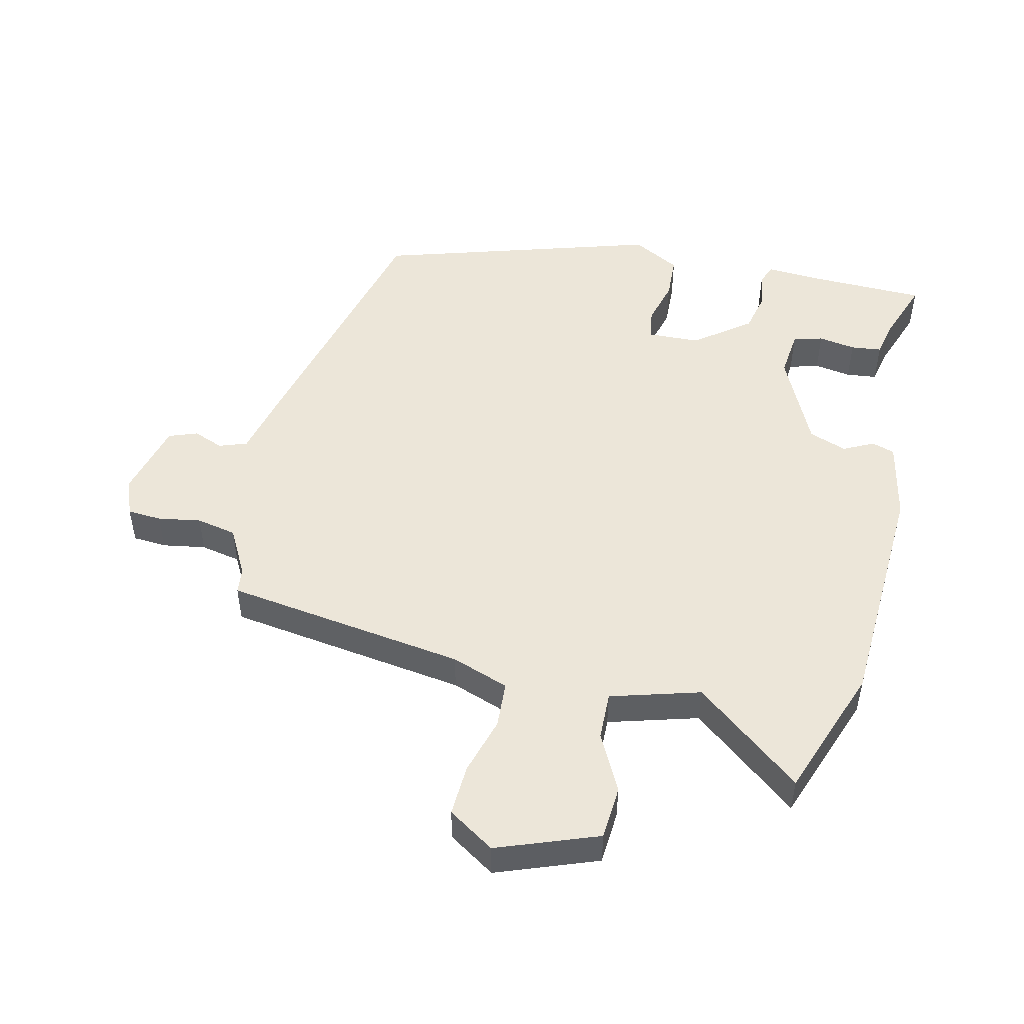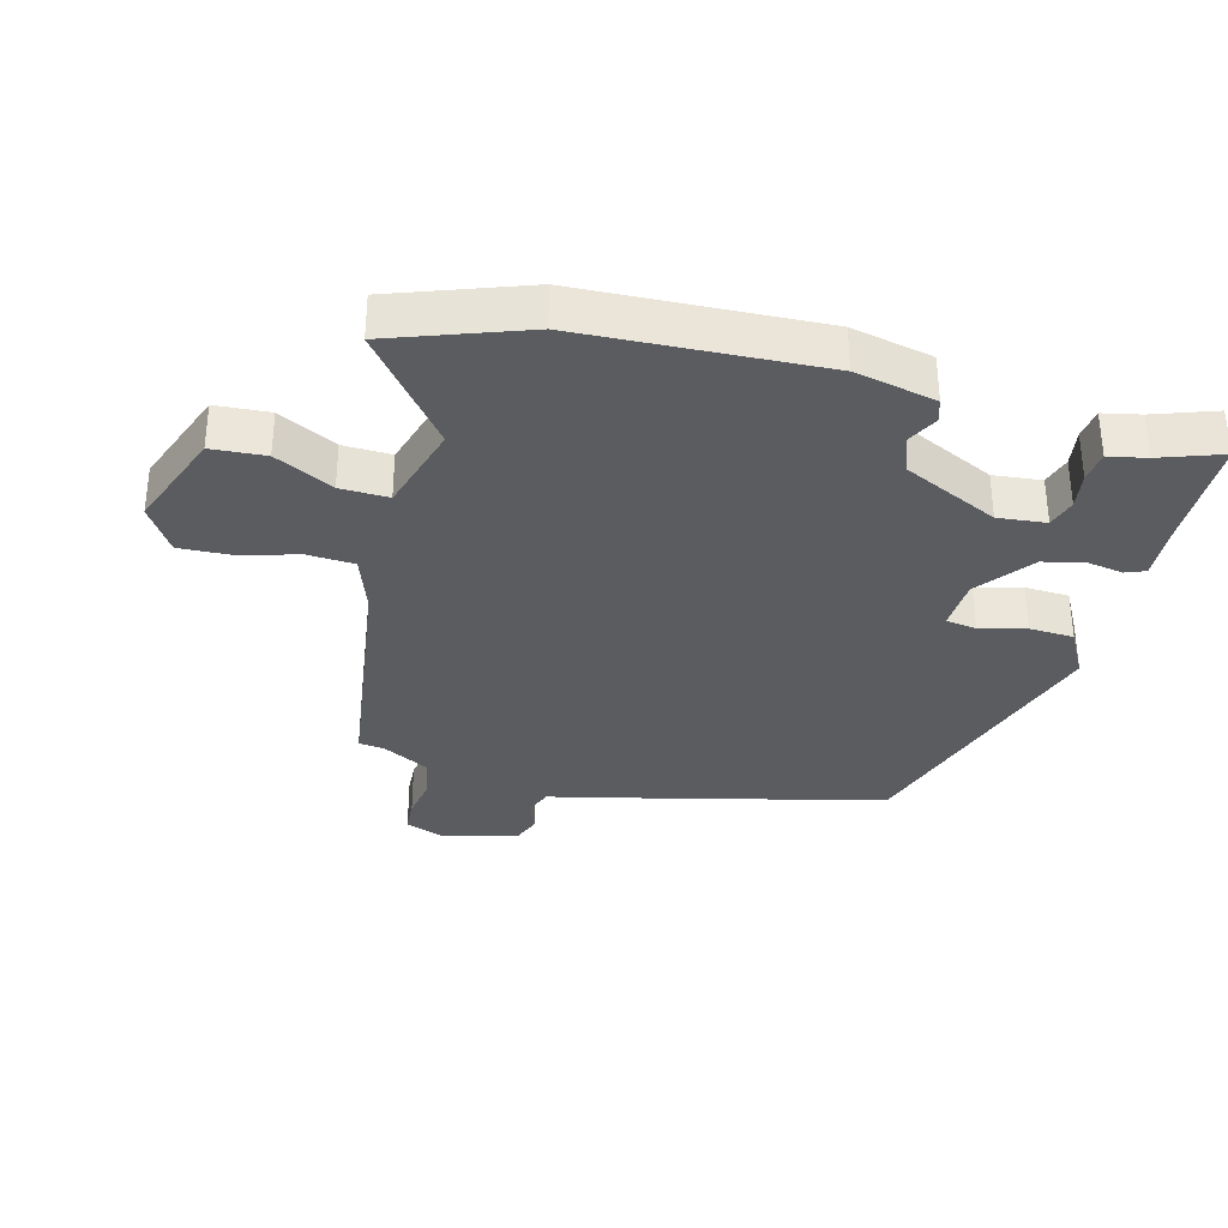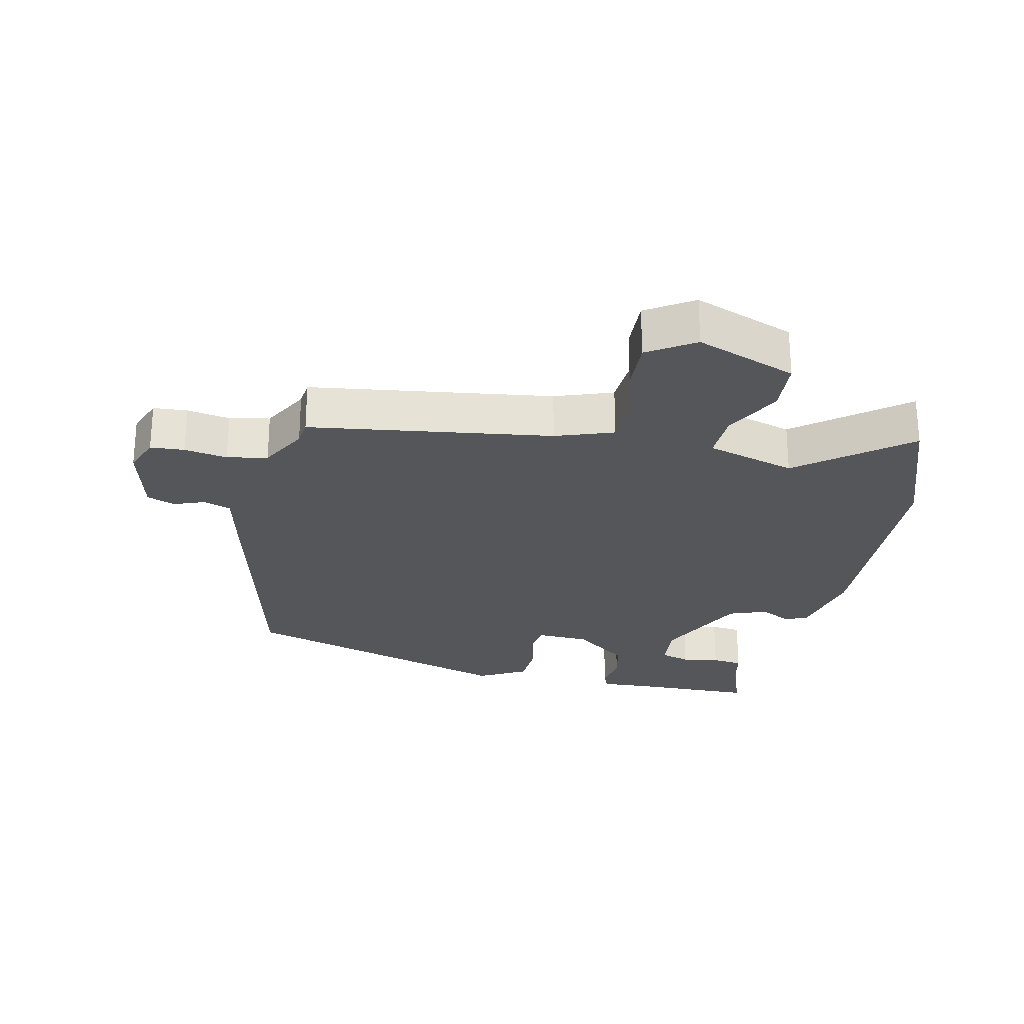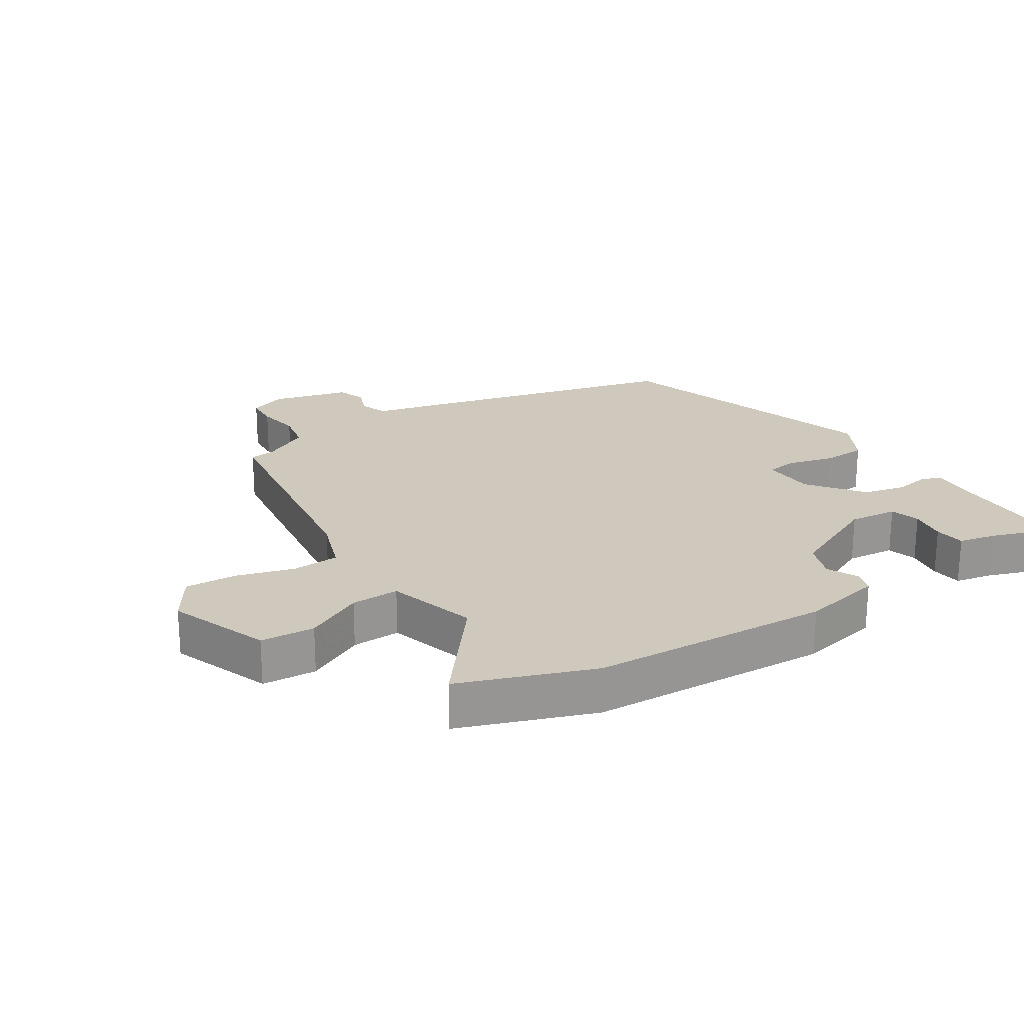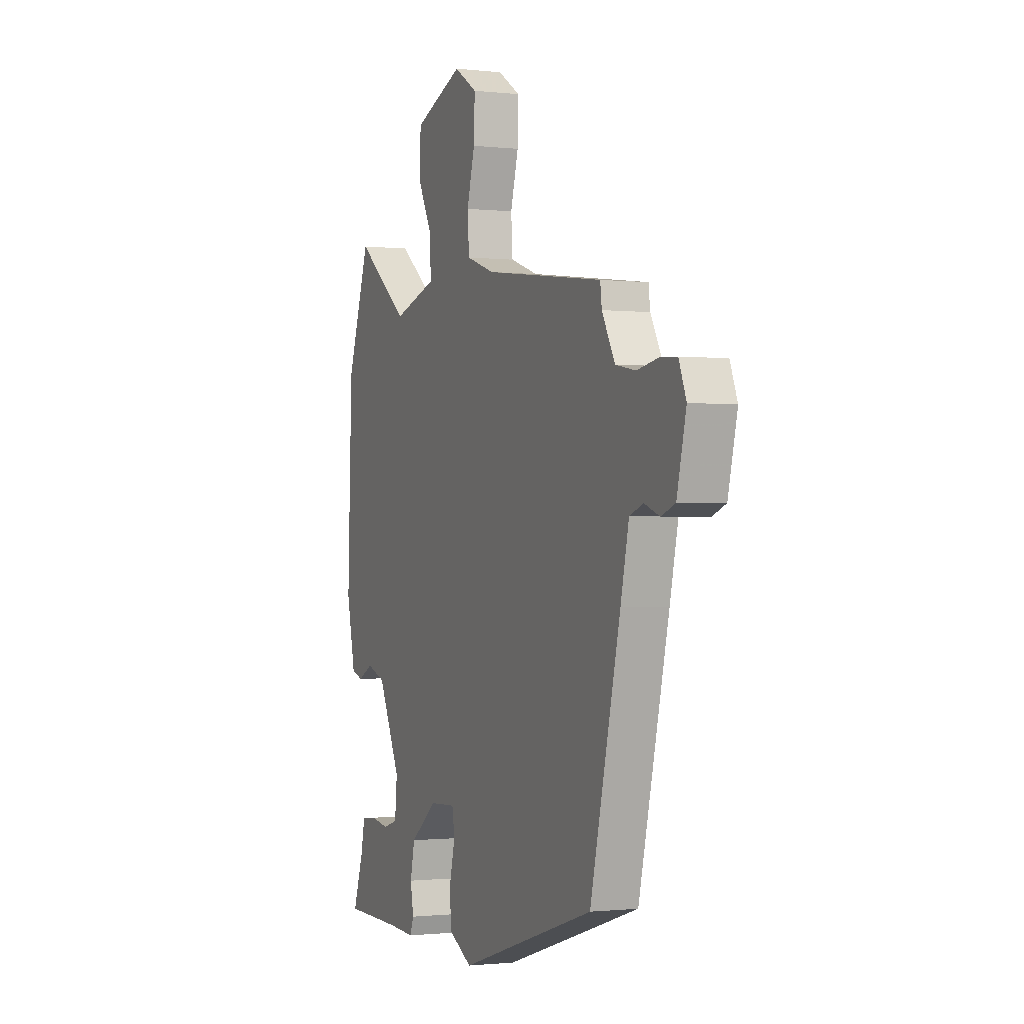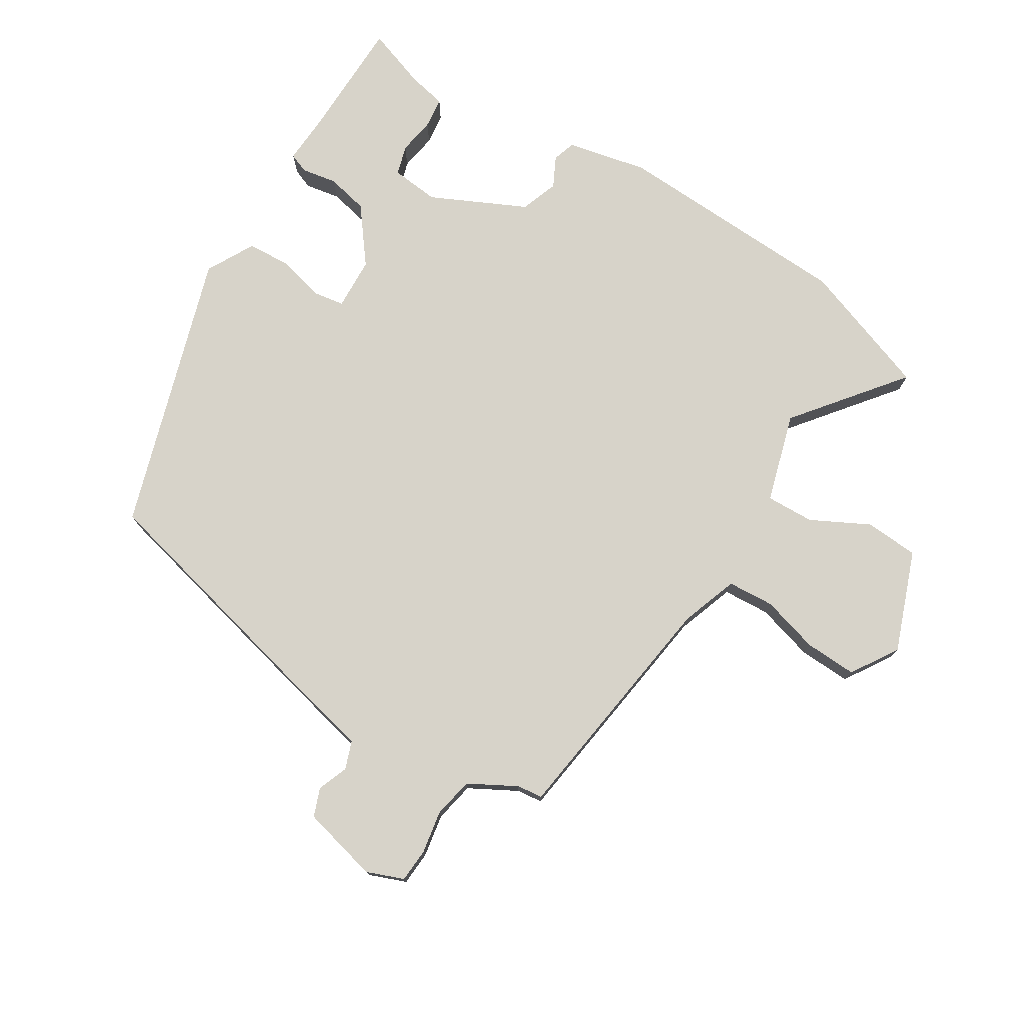
<metadata>
{"format":"obj","ext":"obj","renderer":"f3d","projection":"perspective","resolution":1024,"background":"white","views":[{"elev":49.5,"azim":13.8,"up":"+Y"},{"elev":-33.6,"azim":75.6,"up":"+Y"},{"elev":-25.8,"azim":-11.9,"up":"+Y"},{"elev":22.5,"azim":57.9,"up":"+Y"},{"elev":-0.9,"azim":-112.5,"up":"+Z"},{"elev":76.3,"azim":-57.9,"up":"+Y"}]}
</metadata>
<code>
v 0.454 0.07 0.63
v 0.527 0.07 0.422
v 0.541 0.07 0.049
v 0.513 0.07 -0.077
v 0.477 0.07 -0.088
v 0.43 0.07 -0.064
v 0.371 0.07 -0.085
v 0.3 0.07 -0.232
v 0.307 0.07 -0.307
v 0.353 0.07 -0.321
v 0.411 0.07 -0.312
v 0.459 0.07 -0.318
v 0.471 0.07 -0.377
v 0.504 0.07 -0.473
v 0.316 0.07 -0.475
v 0.236 0.07 -0.479
v 0.224 0.07 -0.448
v 0.234 0.07 -0.393
v 0.22 0.07 -0.328
v 0.135 0.07 -0.262
v 0.053 0.07 -0.258
v 0.045 0.07 -0.306
v 0.063 0.07 -0.378
v 0.059 0.07 -0.447
v -0.016 0.07 -0.487
v -0.449 0.07 -0.349
v -0.544 0.07 0.053
v -0.57 0.07 0.169
v -0.613 0.07 0.185
v -0.661 0.07 0.167
v -0.705 0.07 0.184
v -0.734 0.07 0.304
v -0.711 0.07 0.362
v -0.658 0.07 0.365
v -0.591 0.07 0.353
v -0.528 0.07 0.365
v -0.487 0.07 0.439
v -0.482 0.07 0.479
v -0.104 0.07 0.529
v -0.014 0.07 0.56
v -0.009 0.07 0.633
v -0.034 0.07 0.723
v -0.037 0.07 0.804
v 0.036 0.07 0.85
v 0.192 0.07 0.79
v 0.197 0.07 0.706
v 0.15 0.07 0.616
v 0.147 0.07 0.541
v 0.286 0.07 0.499
v 0.454 0 0.63
v 0.527 0 0.422
v 0.541 0 0.049
v 0.513 0 -0.077
v 0.477 0 -0.088
v 0.43 0 -0.064
v 0.371 0 -0.085
v 0.3 0 -0.232
v 0.307 0 -0.307
v 0.353 0 -0.321
v 0.411 0 -0.312
v 0.459 0 -0.318
v 0.471 0 -0.377
v 0.504 0 -0.473
v 0.316 0 -0.475
v 0.236 0 -0.479
v 0.224 0 -0.448
v 0.234 0 -0.393
v 0.22 0 -0.328
v 0.135 0 -0.262
v 0.053 0 -0.258
v 0.045 0 -0.306
v 0.063 0 -0.378
v 0.059 0 -0.447
v -0.016 0 -0.487
v -0.449 0 -0.349
v -0.544 0 0.053
v -0.57 0 0.169
v -0.613 0 0.185
v -0.661 0 0.167
v -0.705 0 0.184
v -0.734 0 0.304
v -0.711 0 0.362
v -0.658 0 0.365
v -0.591 0 0.353
v -0.528 0 0.365
v -0.487 0 0.439
v -0.482 0 0.479
v -0.104 0 0.529
v -0.014 0 0.56
v -0.009 0 0.633
v -0.034 0 0.723
v -0.037 0 0.804
v 0.036 0 0.85
v 0.192 0 0.79
v 0.197 0 0.706
v 0.15 0 0.616
v 0.147 0 0.541
v 0.286 0 0.499
f 45 46 47
f 44 45 47
f 43 44 47
f 42 43 47
f 41 42 47
f 40 41 47 48
f 39 40 48 49
f 37 38 39 49
f 33 34 35
f 32 33 35
f 31 32 35
f 30 31 35
f 29 30 35
f 28 29 35 36
f 28 36 37
f 27 28 37
f 26 27 37
f 25 26 37
f 24 25 37
f 23 24 37
f 22 23 37
f 15 16 17 18
f 15 18 19
f 14 15 19
f 13 14 19
f 10 11 12 13
f 13 19 20
f 10 13 20
f 9 10 20
f 4 5 6
f 3 4 6
f 2 3 6
f 1 2 6
f 49 1 6
f 49 6 7
f 37 49 7 8
f 21 22 37
f 20 21 37 8
f 8 9 20
f 96 95 94
f 96 94 93
f 96 93 92
f 96 92 91
f 96 91 90
f 97 96 90 89
f 98 97 89 88
f 98 88 87 86
f 84 83 82
f 84 82 81
f 84 81 80
f 84 80 79
f 84 79 78
f 85 84 78 77
f 86 85 77
f 86 77 76
f 86 76 75
f 86 75 74
f 86 74 73
f 86 73 72
f 86 72 71
f 67 66 65 64
f 68 67 64
f 68 64 63
f 68 63 62
f 62 61 60 59
f 69 68 62
f 69 62 59
f 69 59 58
f 55 54 53
f 55 53 52
f 55 52 51
f 55 51 50
f 55 50 98
f 56 55 98
f 57 56 98 86
f 86 71 70
f 57 86 70 69
f 69 58 57
f 1 50 51 2
f 2 51 52 3
f 3 52 53 4
f 4 53 54 5
f 5 54 55 6
f 6 55 56 7
f 7 56 57 8
f 8 57 58 9
f 9 58 59 10
f 10 59 60 11
f 11 60 61 12
f 12 61 62 13
f 13 62 63 14
f 14 63 64 15
f 15 64 65 16
f 16 65 66 17
f 17 66 67 18
f 18 67 68 19
f 19 68 69 20
f 20 69 70 21
f 21 70 71 22
f 22 71 72 23
f 23 72 73 24
f 24 73 74 25
f 25 74 75 26
f 26 75 76 27
f 27 76 77 28
f 28 77 78 29
f 29 78 79 30
f 30 79 80 31
f 31 80 81 32
f 32 81 82 33
f 33 82 83 34
f 34 83 84 35
f 35 84 85 36
f 36 85 86 37
f 37 86 87 38
f 38 87 88 39
f 39 88 89 40
f 40 89 90 41
f 41 90 91 42
f 42 91 92 43
f 43 92 93 44
f 44 93 94 45
f 45 94 95 46
f 46 95 96 47
f 47 96 97 48
f 48 97 98 49
f 49 98 50 1

</code>
